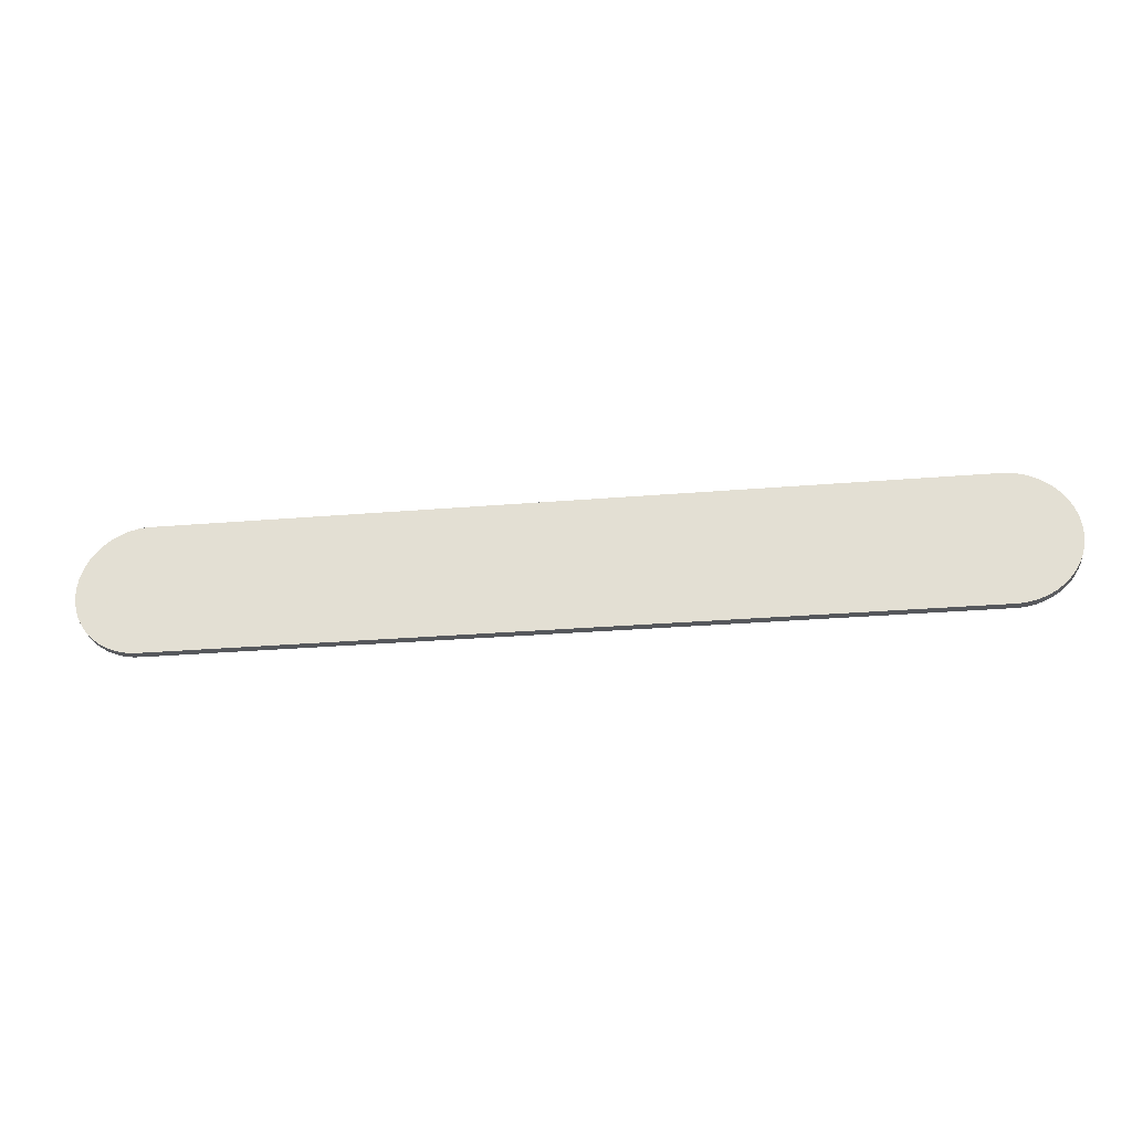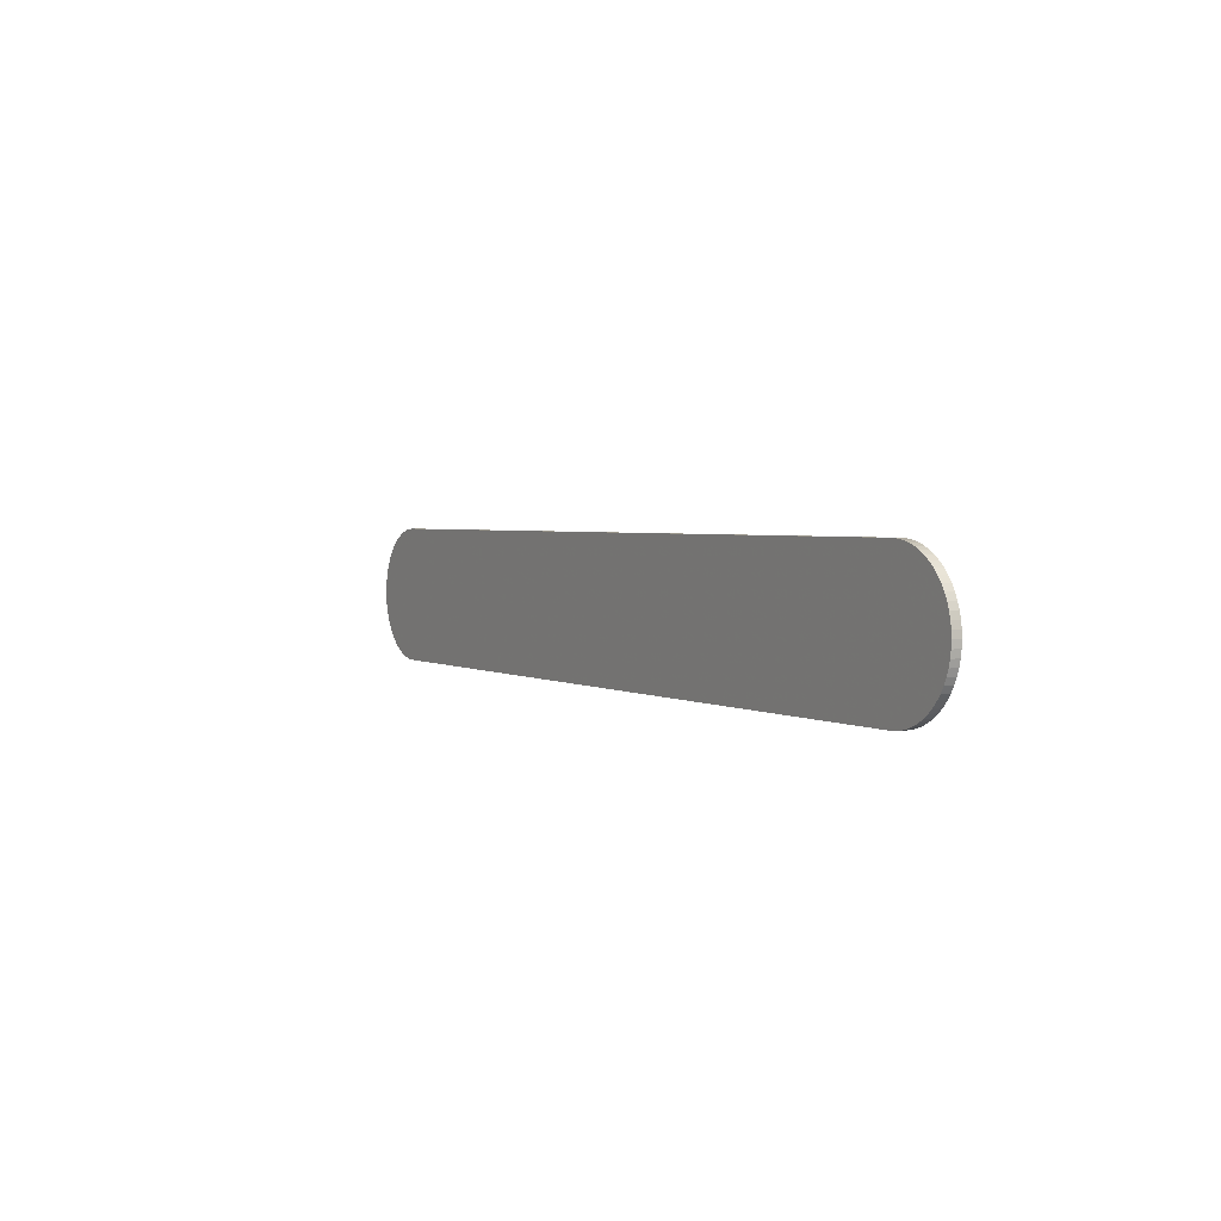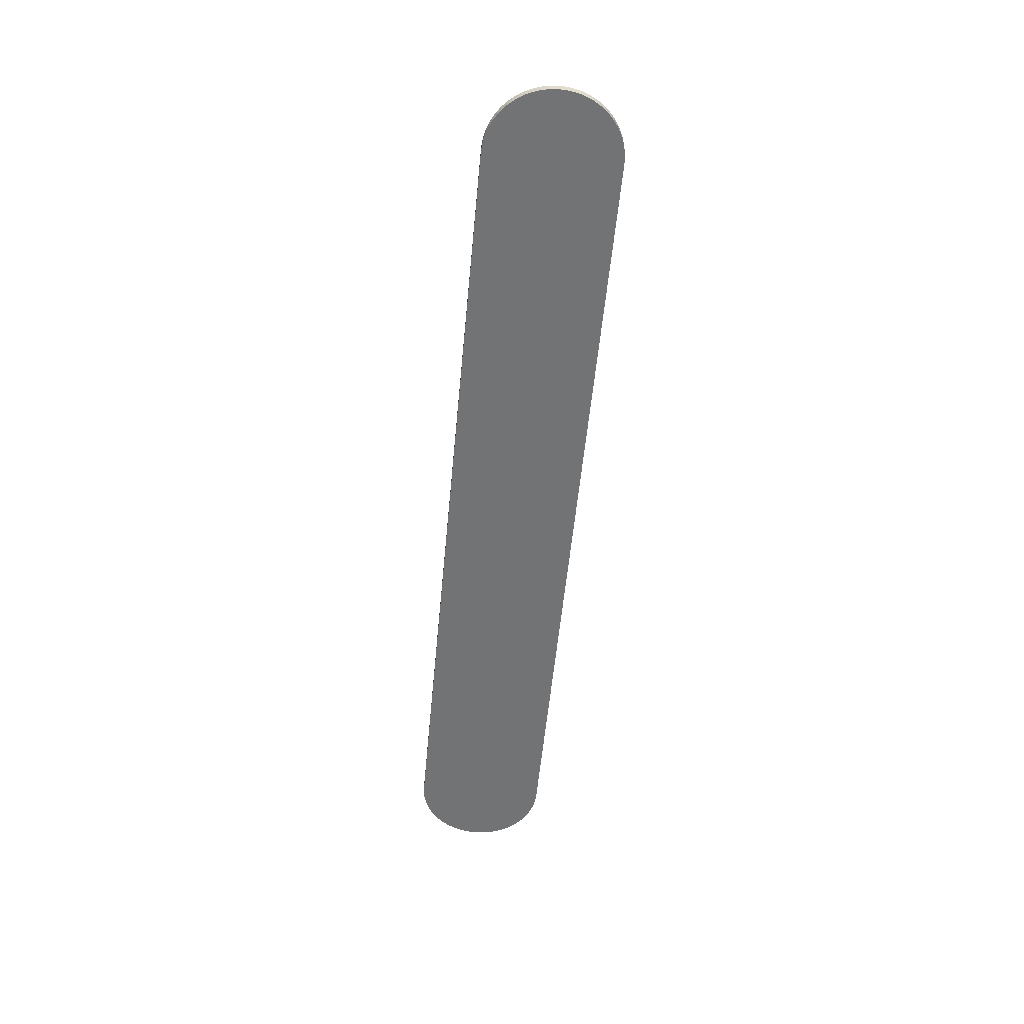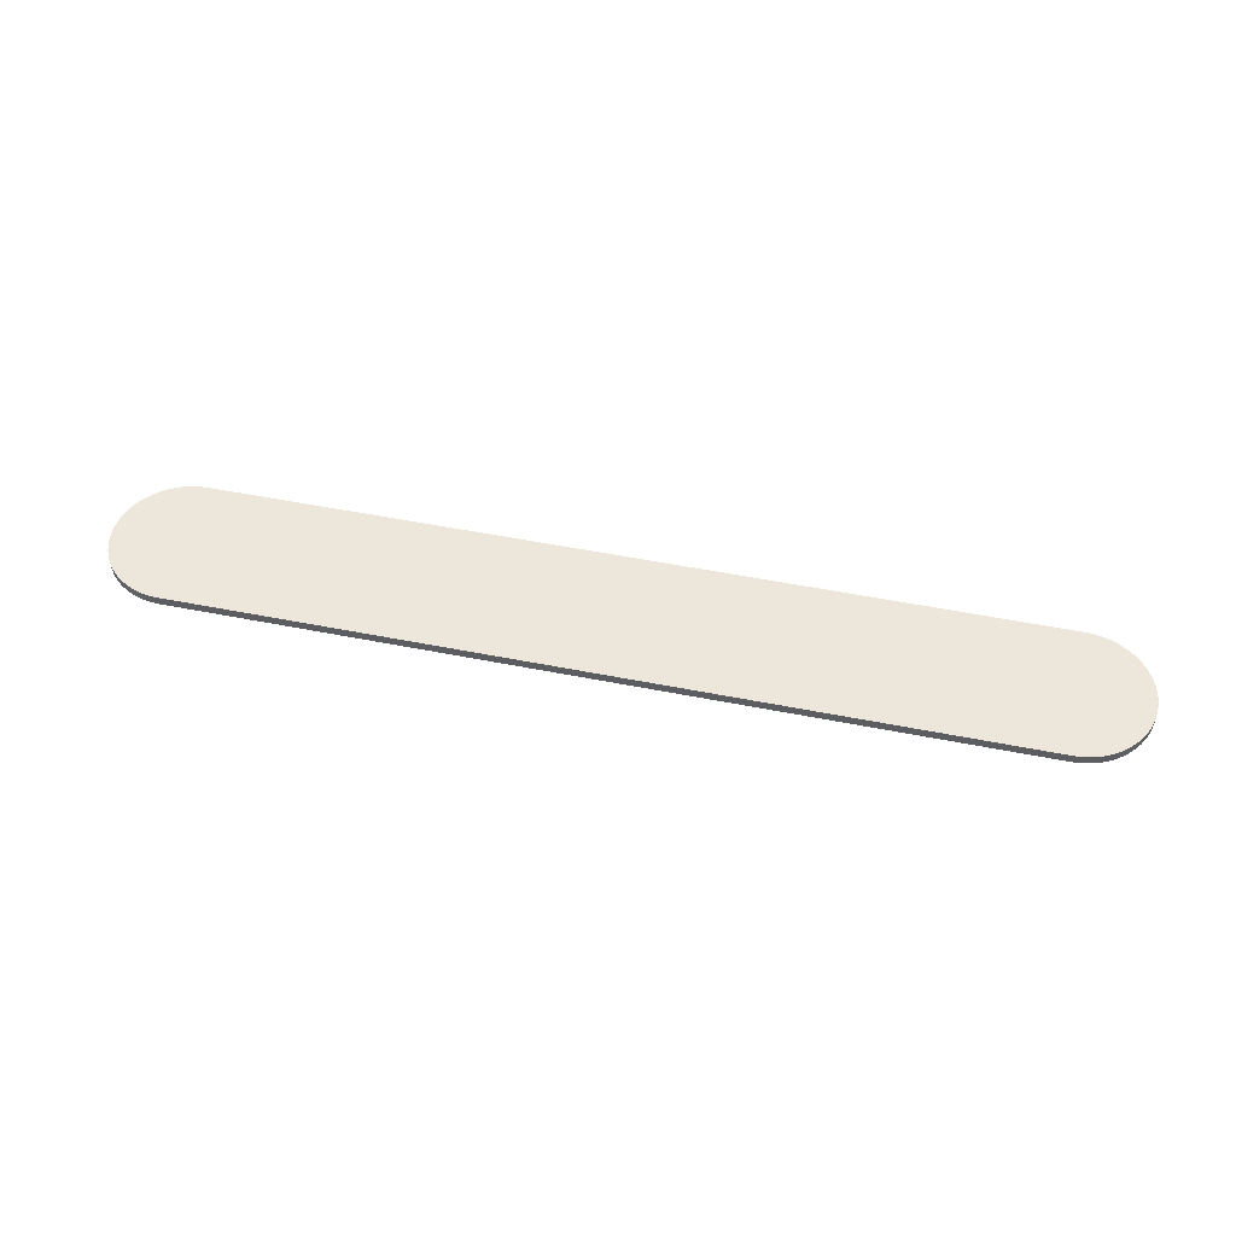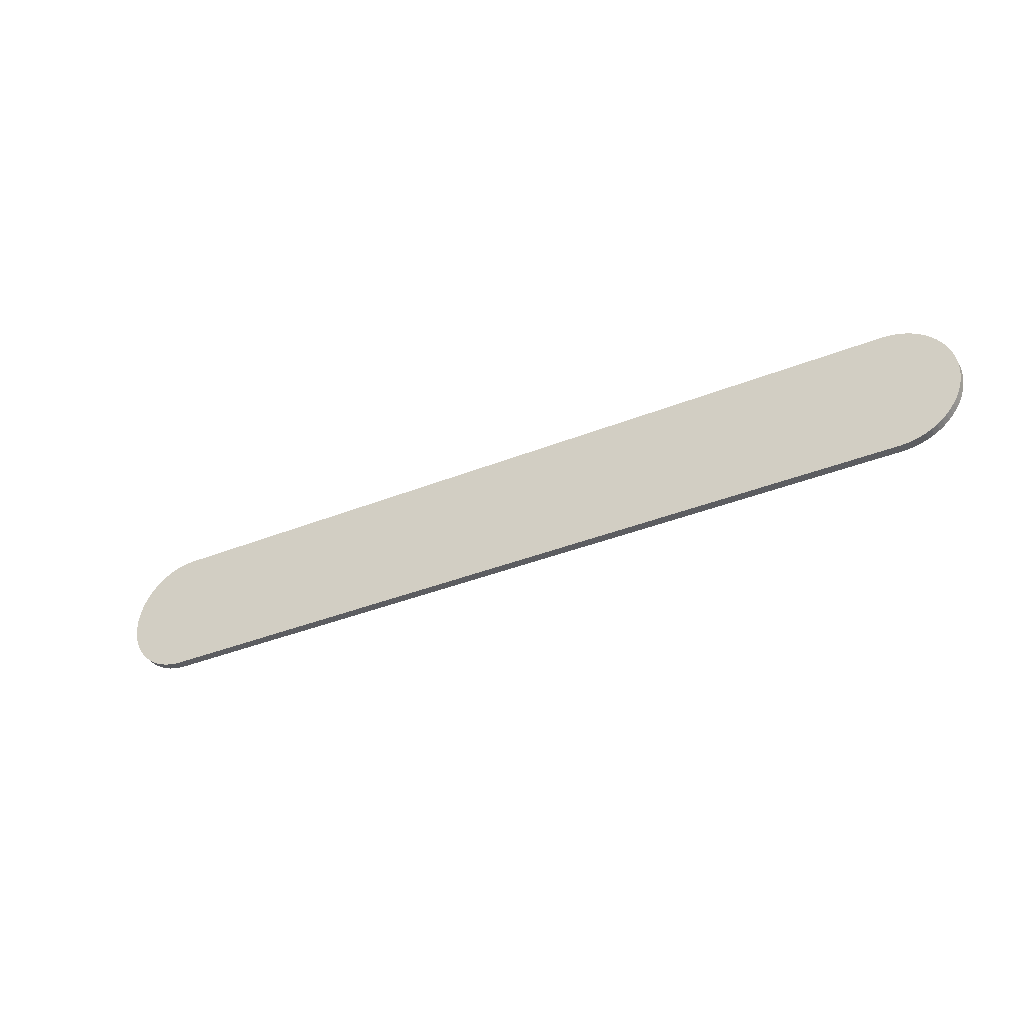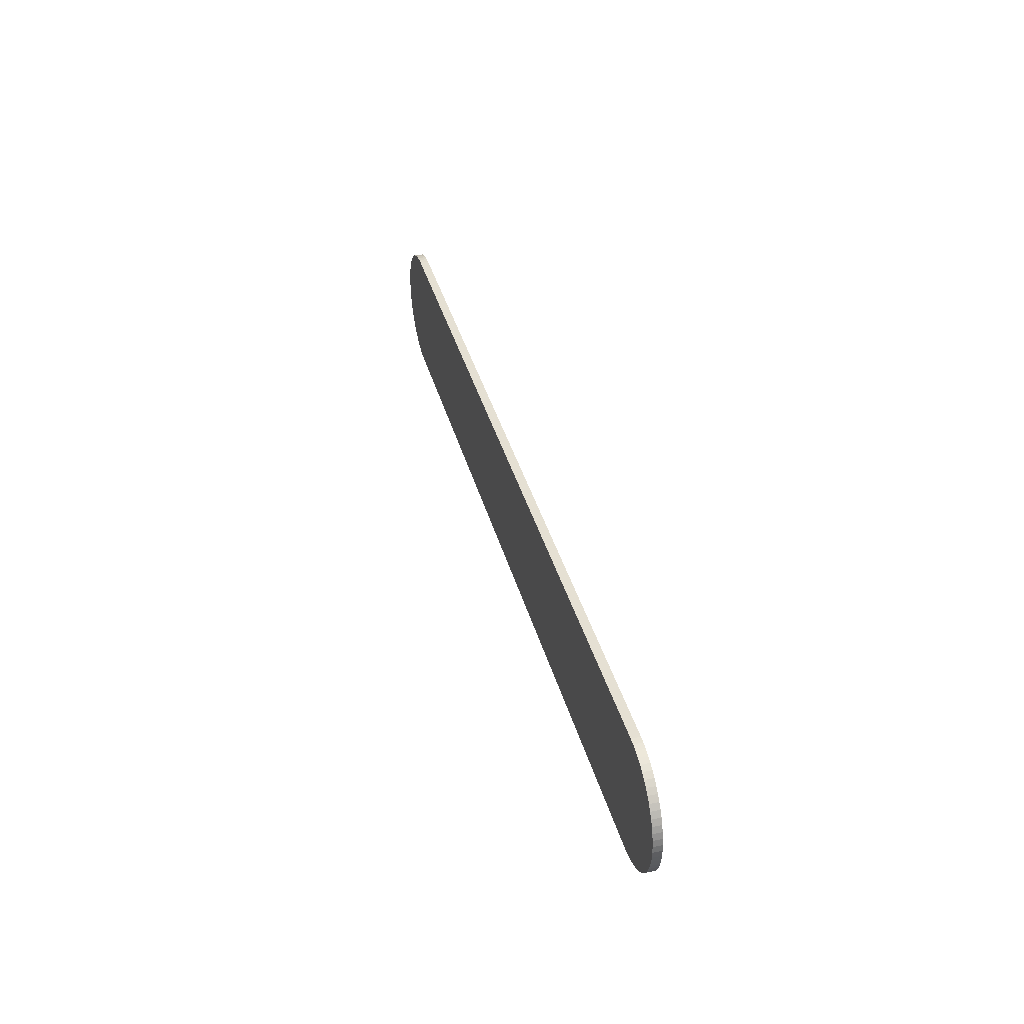
<metadata>
{"format":"obj","ext":"obj","renderer":"f3d","projection":"perspective","resolution":1024,"background":"white","views":[{"elev":-27.9,"azim":7.3,"up":"+Y"},{"elev":2.7,"azim":60.5,"up":"+Y"},{"elev":-55.7,"azim":-95.4,"up":"+Z"},{"elev":51.4,"azim":12.2,"up":"+Z"},{"elev":-37.1,"azim":-152.6,"up":"+Y"},{"elev":38.1,"azim":75.2,"up":"+Y"}]}
</metadata>
<code>
o obj_0
v 97 		15 		2
v -83 		15 		2
v -83 		15 		0
v 97 		15 		0
v -83 		45 		0
v 97 		45 		0
v 106.5 		41.59 		0
v 105.3 		42.47 		0
v 105.3 		42.47 		2
v 106.5 		41.59 		2
v 98.47 		44.93 		2
v 97 		45 		2
v 104.1 		43.23 		0
v 104.1 		43.23 		2
v 111.7 		32.93 		2
v 111.4 		34.35 		2
v 110.9 		35.74 		2
v 110.2 		37.07 		2
v 109.5 		38.33 		2
v 108.6 		39.52 		2
v 107.6 		40.61 		2
v 102.7 		43.86 		2
v 102.7 		43.86 		0
v 101.4 		44.35 		2
v 99.93 		44.71 		2
v 98.47 		44.93 		0
v 99.93 		44.71 		0
v 101.4 		44.35 		0
v 107.6 		40.61 		0
v 108.6 		39.52 		0
v 109.5 		38.33 		0
v 110.2 		37.07 		0
v 110.9 		35.74 		0
v 111.4 		34.35 		0
v 111.7 		32.93 		0
v -91.33 		17.53 		0
v -91.33 		17.53 		2
v -92.52 		18.41 		2
v -92.52 		18.41 		0
v 112 		30 		2
v 111.9 		31.47 		2
v -90.07 		16.77 		0
v -90.07 		16.77 		2
v 104.1 		16.77 		2
v -97.93 		31.47 		0
v 105.3 		17.53 		2
v -97.93 		31.47 		2
v 106.5 		18.41 		2
v 107.6 		19.39 		2
v 108.6 		20.48 		2
v 109.5 		21.67 		2
v 110.2 		22.93 		2
v 110.9 		24.26 		2
v 111.4 		25.65 		2
v 111.7 		27.07 		2
v 111.9 		28.53 		2
v -88.74 		43.86 		0
v -90.07 		43.23 		0
v -90.07 		43.23 		2
v -88.74 		43.86 		2
v 99.93 		15.29 		0
v 98.47 		15.07 		2
v 99.93 		15.29 		2
v 101.4 		15.65 		2
v 102.7 		16.14 		2
v 98.47 		15.07 		0
v 101.4 		15.65 		0
v -88.74 		16.14 		0
v 104.1 		16.77 		0
v -88.74 		16.14 		2
v -98 		30 		0
v -98 		30 		2
v -87.35 		15.65 		0
v -87.35 		15.65 		2
v 105.3 		17.53 		0
v -85.93 		15.29 		0
v -85.93 		15.29 		2
v -97.93 		28.53 		0
v -97.93 		28.53 		2
v -84.47 		15.07 		0
v -84.47 		15.07 		2
v 106.5 		18.41 		0
v -97.71 		27.07 		0
v -97.71 		27.07 		2
v 107.6 		19.39 		0
v 111.9 		31.47 		0
v 112 		30 		0
v 111.9 		28.53 		0
v -97.35 		25.65 		0
v 111.7 		27.07 		0
v -97.35 		25.65 		2
v 111.4 		25.65 		0
v 110.9 		24.26 		0
v 110.2 		22.93 		0
v 109.5 		21.67 		0
v 108.6 		20.48 		0
v -96.86 		24.26 		0
v -96.86 		24.26 		2
v -91.33 		42.47 		0
v -91.33 		42.47 		2
v -92.52 		41.59 		0
v -92.52 		41.59 		2
v 102.7 		16.14 		0
v -96.23 		22.93 		0
v -96.23 		22.93 		2
v -93.61 		40.61 		0
v -93.61 		40.61 		2
v -95.47 		21.67 		0
v -95.47 		21.67 		2
v -94.59 		39.52 		0
v -94.59 		39.52 		2
v -94.59 		20.48 		0
v -94.59 		20.48 		2
v -95.47 		38.33 		0
v -95.47 		38.33 		2
v -93.61 		19.39 		0
v -93.61 		19.39 		2
v -97.71 		32.93 		0
v -97.35 		34.35 		0
v -96.23 		37.07 		0
v -96.86 		35.74 		0
v -96.23 		37.07 		2
v -83 		45 		2
v -84.47 		44.93 		2
v -87.35 		44.35 		0
v -85.93 		44.71 		2
v -85.93 		44.71 		0
v -87.35 		44.35 		2
v -84.47 		44.93 		0
v -96.86 		35.74 		2
v -97.35 		34.35 		2
v -97.71 		32.93 		2
g group_0_15277357
f 1 2 3
f 1 3 4
f 5 6 4
f 5 4 3
f 3 80 5
f 7 8 9
f 7 9 10
f 8 13 14
f 8 14 9
f 15 16 12
f 16 17 12
f 11 12 17
f 11 17 18
f 11 18 19
f 11 19 20
f 11 20 21
f 11 21 10
f 11 10 9
f 11 9 14
f 11 14 22
f 11 22 24
f 11 24 25
f 13 23 22
f 13 22 14
f 23 28 24
f 23 24 22
f 27 28 26
f 6 26 28
f 6 28 23
f 6 23 13
f 6 13 8
f 6 8 7
f 6 7 29
f 6 29 30
f 6 30 31
f 6 31 32
f 6 32 33
f 6 33 34
f 6 34 35
f 28 27 25
f 28 25 24
f 36 37 38
f 36 38 39
f 27 26 11
f 27 11 25
f 42 43 37
f 42 37 36
f 15 12 41
f 40 41 12
f 64 65 12
f 44 46 12
f 46 48 12
f 48 49 12
f 49 50 12
f 50 51 12
f 51 52 12
f 52 53 12
f 53 54 12
f 54 55 12
f 56 12 55
f 40 12 56
f 57 58 59
f 57 59 60
f 61 63 62
f 61 62 66
f 64 12 63
f 44 12 65
f 62 63 12
f 26 6 12
f 26 12 11
f 43 42 68
f 67 64 63
f 67 63 61
f 68 70 43
f 45 71 72
f 45 72 47
f 68 73 74
f 68 74 70
f 69 75 46
f 69 46 44
f 35 34 16
f 35 16 15
f 73 76 77
f 73 77 74
f 72 71 78
f 72 78 79
f 76 80 81
f 76 81 77
f 75 82 48
f 75 48 46
f 34 33 17
f 34 17 16
f 78 83 84
f 78 84 79
f 80 3 2
f 80 2 81
f 82 85 49
f 82 49 48
f 33 32 18
f 33 18 17
f 83 89 91
f 83 91 84
f 32 31 19
f 32 19 18
f 89 97 98
f 89 98 91
f 58 99 100
f 58 100 59
f 6 35 86
f 6 86 87
f 6 87 88
f 6 88 90
f 6 90 92
f 6 92 93
f 6 93 94
f 6 94 95
f 6 95 96
f 6 96 85
f 6 85 82
f 6 82 75
f 6 75 69
f 69 103 6
f 99 101 102
f 99 102 100
f 97 104 105
f 97 105 98
f 103 65 64
f 103 64 67
f 103 67 6
f 67 61 6
f 66 6 61
f 4 6 66
f 101 106 107
f 101 107 102
f 104 108 109
f 104 109 105
f 103 69 65
f 44 65 69
f 106 110 111
f 106 111 107
f 108 112 113
f 108 113 109
f 110 114 115
f 110 115 111
f 112 116 117
f 112 117 113
f 114 120 122
f 114 122 115
f 39 38 117
f 39 117 116
f 120 121 130
f 120 130 122
f 45 118 119
f 45 119 121
f 45 121 120
f 45 120 114
f 45 114 110
f 45 110 106
f 45 106 101
f 45 101 99
f 45 99 58
f 45 58 57
f 125 71 57
f 127 71 125
f 129 71 127
f 128 2 126
f 126 2 124
f 60 2 128
f 59 2 60
f 100 2 59
f 102 2 100
f 107 2 102
f 111 2 107
f 115 2 111
f 122 2 115
f 130 2 122
f 47 131 132
f 131 2 130
f 121 119 131
f 121 131 130
f 85 96 50
f 85 50 49
f 119 118 132
f 119 132 131
f 96 95 51
f 96 51 50
f 118 45 47
f 118 47 132
f 95 94 52
f 95 52 51
f 94 93 53
f 94 53 52
f 36 129 42
f 39 129 36
f 116 129 39
f 112 129 116
f 108 129 112
f 104 129 108
f 97 129 104
f 89 129 97
f 83 129 89
f 78 129 83
f 71 129 78
f 45 57 71
f 68 42 129
f 80 76 5
f 131 47 72
f 131 72 79
f 131 79 84
f 131 84 91
f 131 91 98
f 131 98 105
f 131 105 109
f 131 109 113
f 131 113 117
f 131 117 38
f 131 38 37
f 131 37 43
f 43 70 131
f 73 68 5
f 76 73 5
f 129 5 68
f 93 92 54
f 93 54 53
f 124 2 123
f 1 123 2
f 12 123 1
f 1 62 12
f 12 6 5
f 12 5 123
f 70 74 131
f 74 77 131
f 81 131 77
f 2 131 81
f 92 90 55
f 92 55 54
f 31 30 20
f 31 20 19
f 5 129 124
f 5 124 123
f 90 88 56
f 90 56 55
f 30 29 21
f 30 21 20
f 29 7 10
f 29 10 21
f 129 127 126
f 129 126 124
f 88 87 40
f 88 40 56
f 127 125 128
f 127 128 126
f 86 41 40
f 86 40 87
f 125 57 60
f 125 60 128
f 86 35 41
f 15 41 35
f 1 4 66
f 1 66 62

</code>
